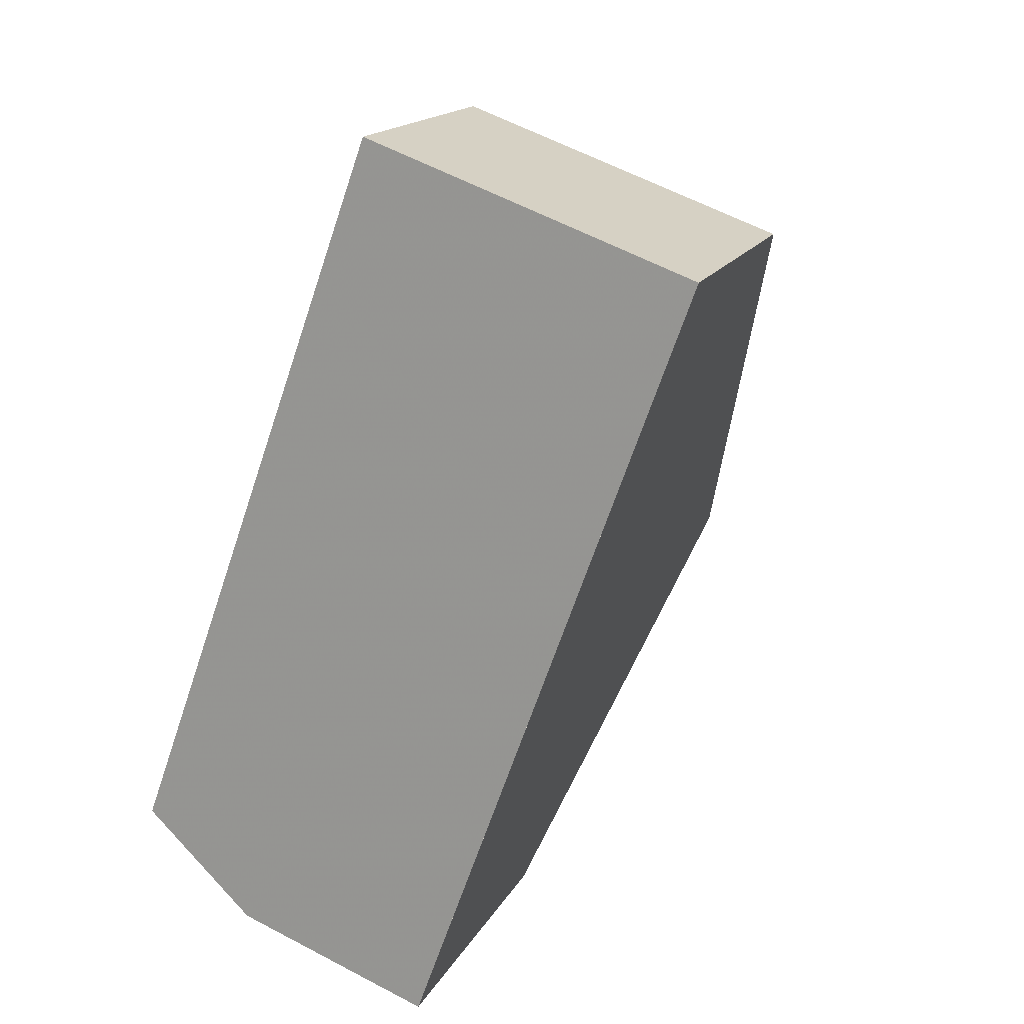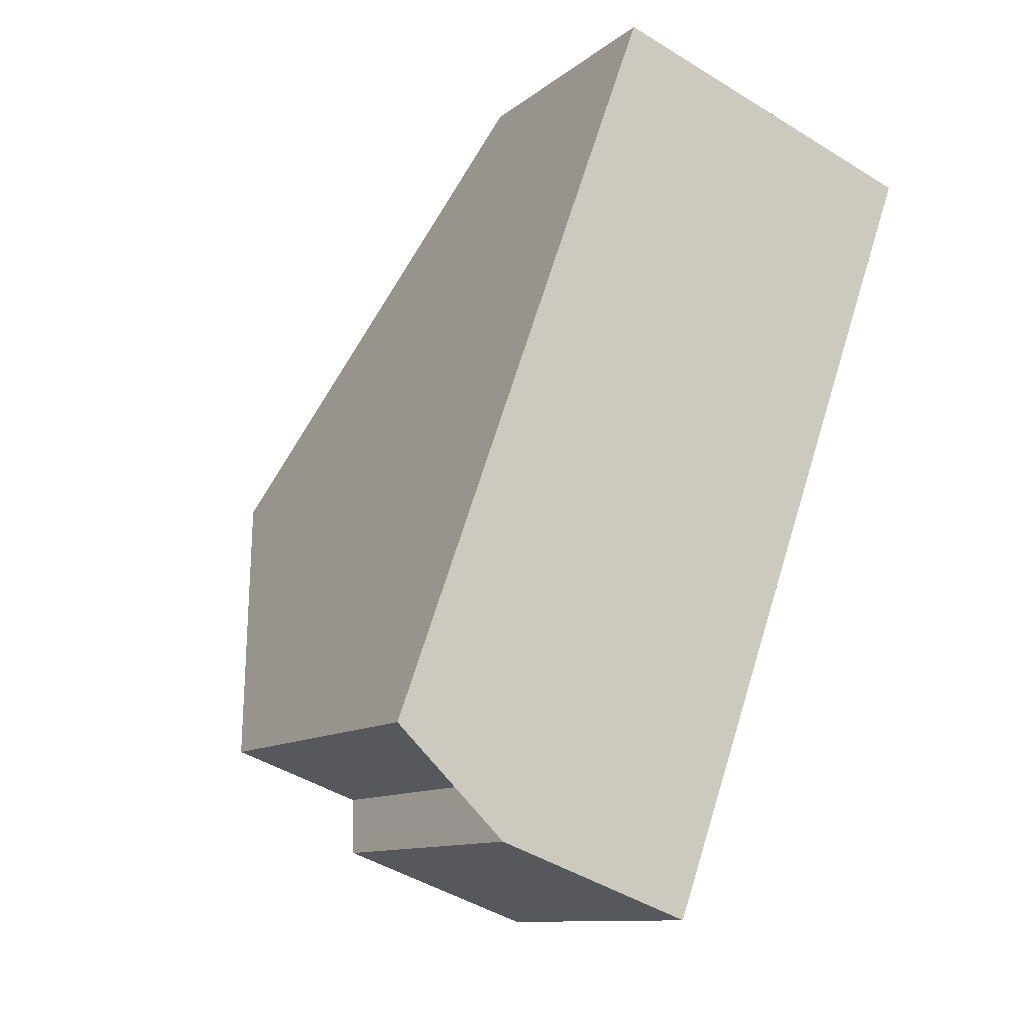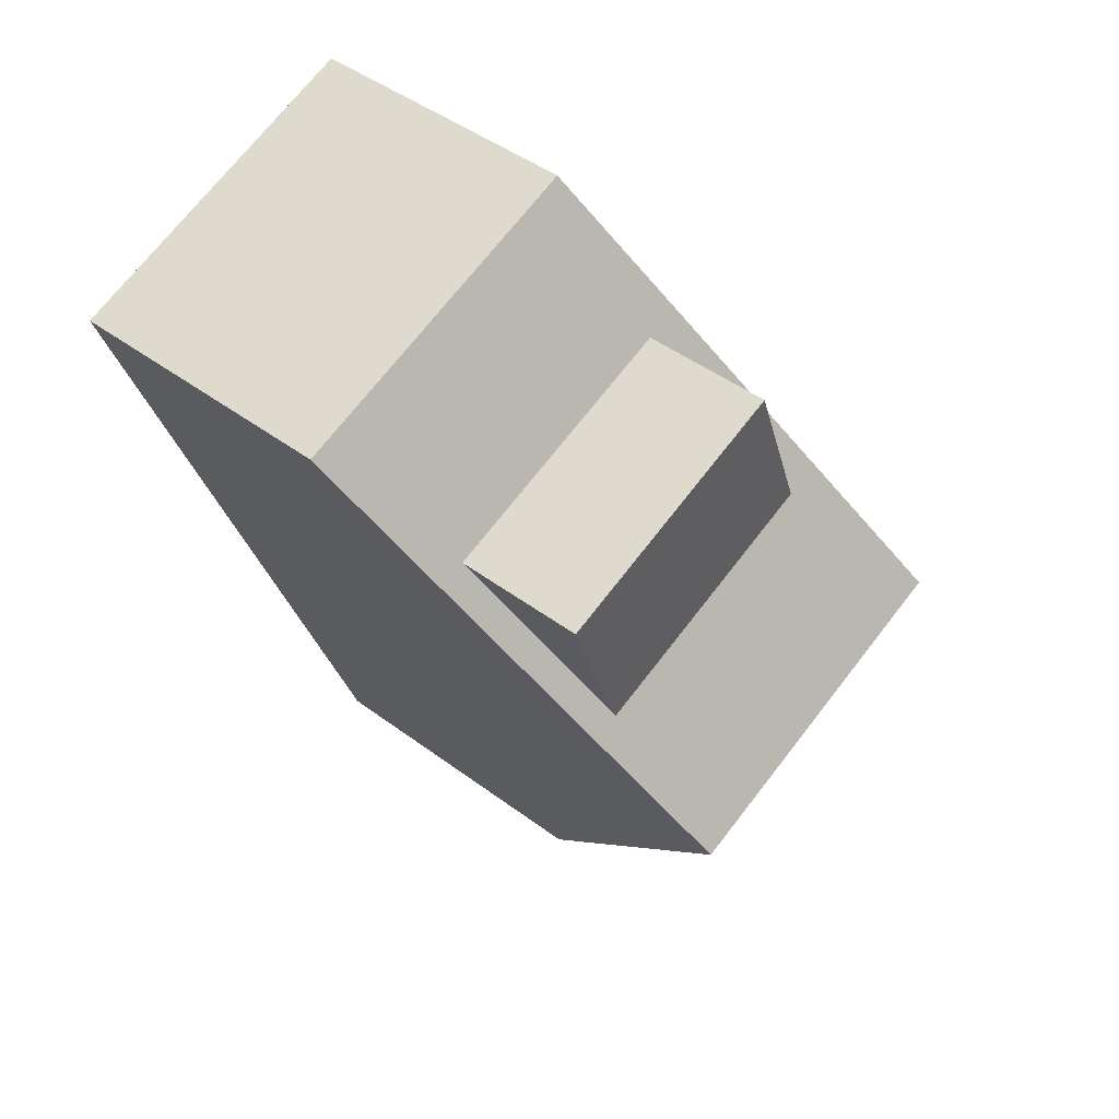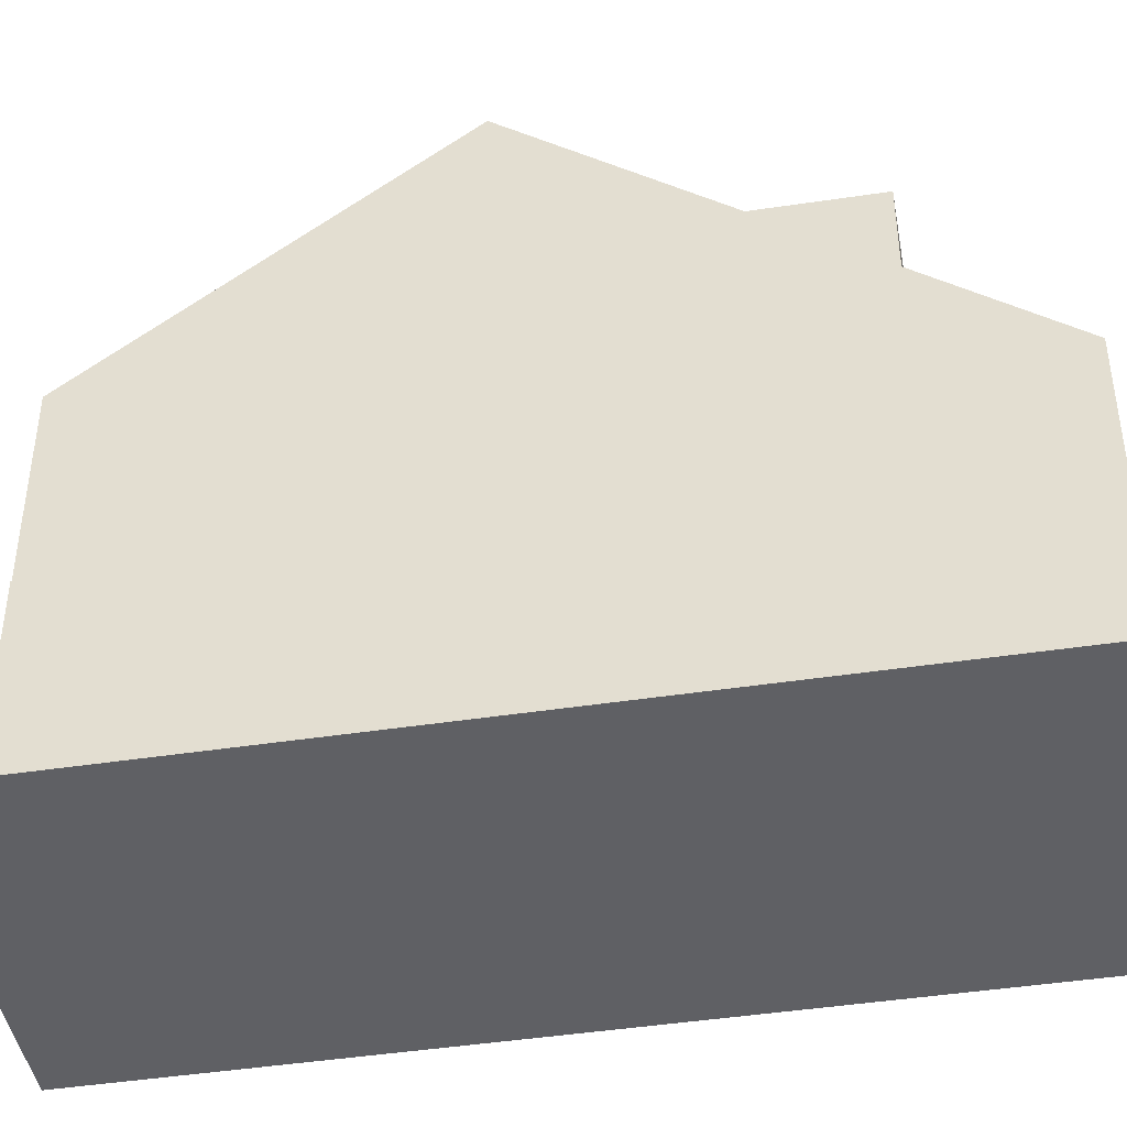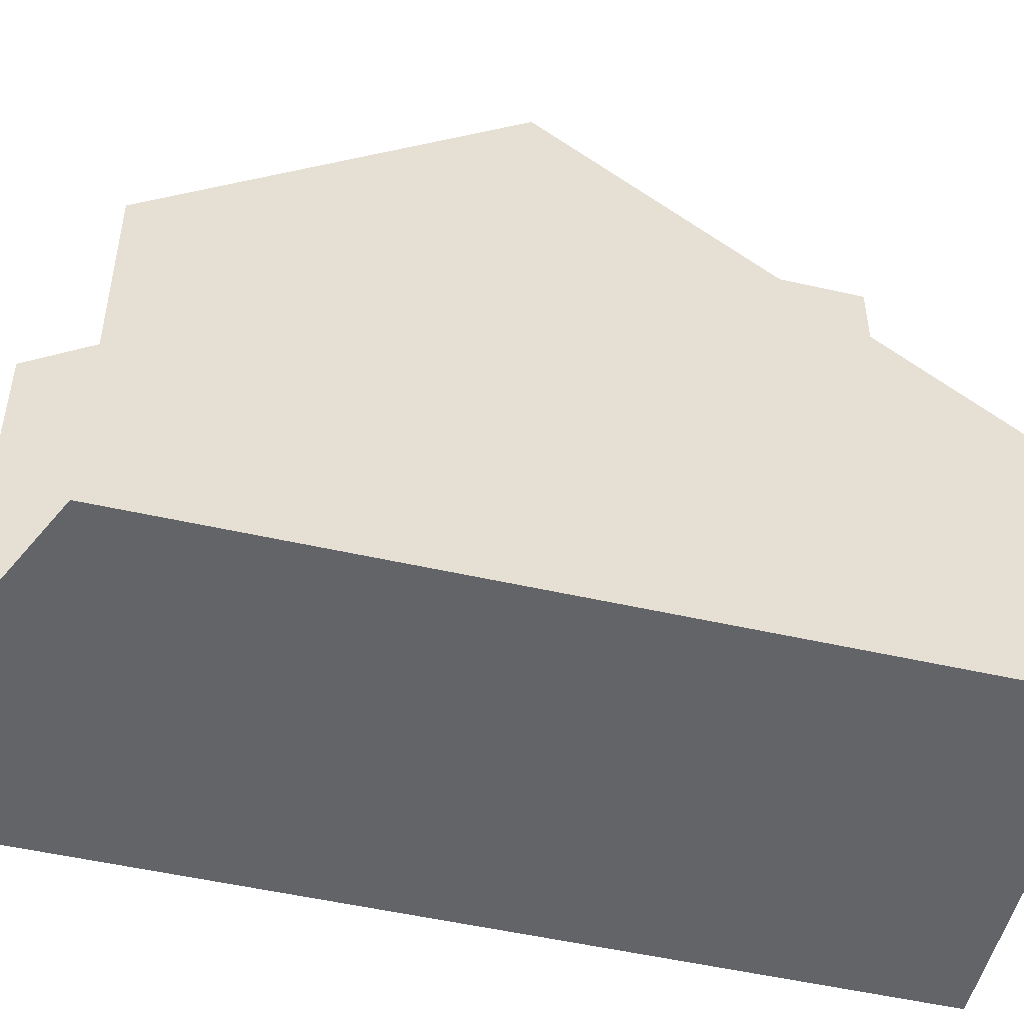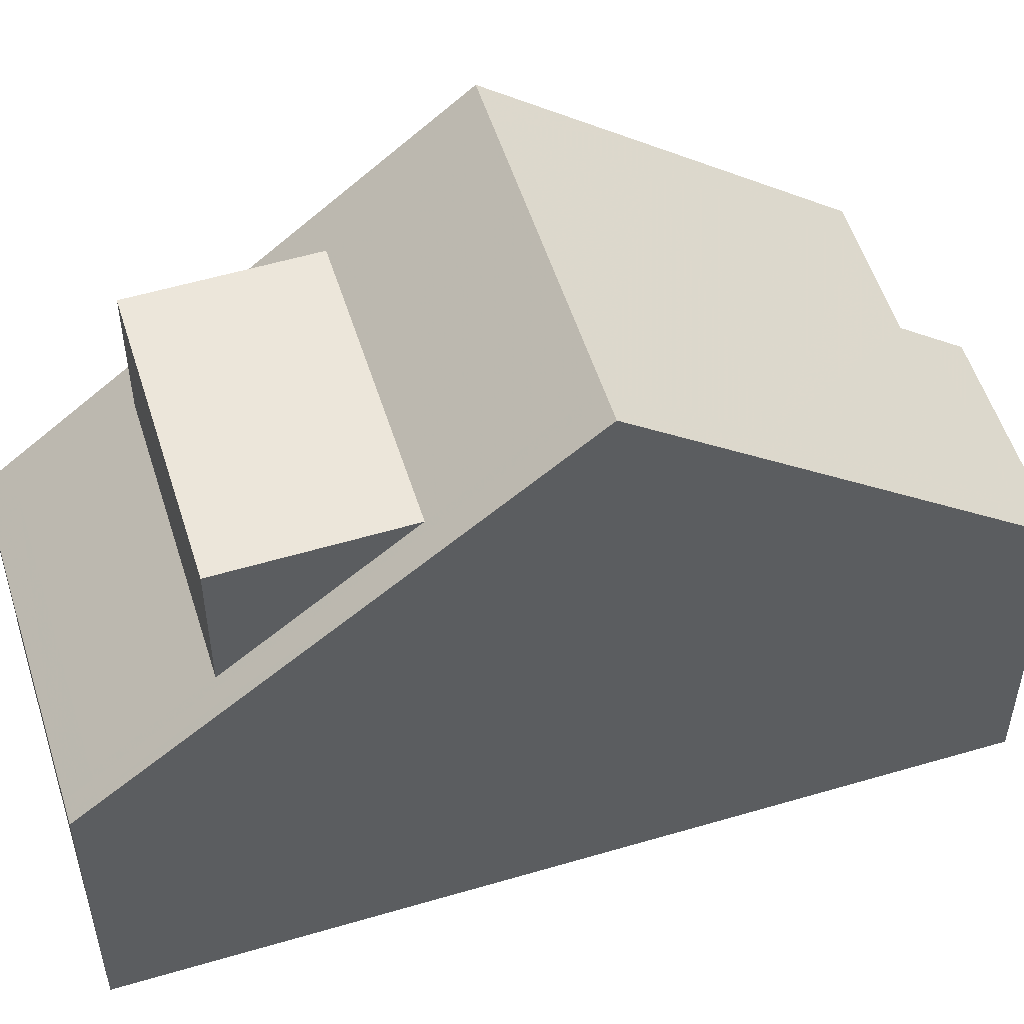
<metadata>
{"format":"obj","ext":"obj","renderer":"f3d","projection":"perspective","resolution":1024,"background":"white","views":[{"elev":16.7,"azim":-159.8,"up":"+Y"},{"elev":-11.1,"azim":150.8,"up":"+Y"},{"elev":45.9,"azim":-49.4,"up":"+Y"},{"elev":-44.6,"azim":119.9,"up":"+Z"},{"elev":-51.1,"azim":95.9,"up":"+Z"},{"elev":54.0,"azim":-87.6,"up":"+Z"}]}
</metadata>
<code>
v -1511 -2485 5.777
v -1511 -2486 5.028
v -1514 -2487 5.028
v -1509 -2484 5.772
v -1518 -2475 4.417
v -1513 -2473 4.416
v -1511 -2480 9.772
v -1516 -2481 9.775
v -1515 -2483 8.132
v -1510 -2481 8.122
v -1512 -2480 9.772
v -1511 -2482 8.123
v -1510 -2485 5.774
v -1516 -2481 9.775
v -1511 -2480 9.772
v -1512 -2478 8.108
v -1516 -2479 8.116
v -1512 -2478 8.108
v -1516 -2479 8.116
v -1512 -2478 8.107
v -1517 -2479 8.117
v -1512 -2480 9.772
v -1514 -2473 4.416
v -1512 -2478 8.108
v -1513 -2475 8.099
v -1513 -2475 6.042
v -1514 -2474 4.724
v -1518 -2475 4.729
v -1513 -2473 4.724
v -1516 -2481 9.775
v -1515 -2483 8.131
v -1514 -2487 5.028
v -1516 -2481 9.775
v -1518 -2475 4.417
v -1518 -2475 4.729
v -1517 -2479 8.117
v -1513 -2475 8.099
v -1513 -2475 8.099
v -1517 -2477 8.107
v -1513 -2475 6.042
v -1517 -2477 6.043
v -1518 -2477 6.043
v -1518 -2477 6.043
v -1513 -2475 6.042
v -1513 -2475 6.042
v -1514 -2487 5.421
v -1514 -2487 5.421
v -1511 -2485 5.421
v -1517 -2477 6.043
v -1518 -2475 4.729
v -1514 -2487 5.028
v -1514 -2486 5.421
v -1516 -2481 9.775
v -1515 -2483 8.131
v -1516 -2481 9.775
v -1518 -2475 4.417
v -1517 -2479 8.116
v -1517 -2477 6.043
v -1518 -2475 4.729
v -1514 -2487 5.028
v -1514 -2486 5.421
v -1516 -2481 9.775
v -1515 -2483 8.131
v -1516 -2481 9.775
v -1518 -2475 4.417
v -1517 -2479 8.116
v -1518 -2475 4.729
v -1517 -2477 6.043
v -1514 -2486 5.421
v -1514 -2487 5.028
v -1517 -2477 8.107
v -1516 -2481 9.774
v -1515 -2483 8.131
v -1516 -2481 9.774
v -1518 -2475 4.417
v -1517 -2477 8.107
v -1517 -2477 6.043
v -1516 -2479 8.116
v -1511 -2485 5.421
v -1511 -2485 5.777
v -1511 -2485 0
v -1511 -2485 0
v -1514 -2487 5.028
v -1511 -2486 5.028
v -1511 -2486 0
v -1514 -2487 0
v -1514 -2487 5.421
v -1514 -2487 5.028
v -1514 -2487 0
v -1514 -2487 0
v -1510 -2485 5.774
v -1509 -2484 5.772
v -1509 -2484 0
v -1510 -2485 0
v -1518 -2475 4.417
v -1518 -2475 4.417
v -1518 -2475 0
v -1518 -2475 0
v -1513 -2473 4.724
v -1513 -2473 4.416
v -1513 -2473 0
v -1513 -2473 -8.882e-16
v -1510 -2481 8.122
v -1511 -2480 9.772
v -1511 -2480 0
v -1510 -2481 0
v -1516 -2481 9.775
v -1515 -2483 8.132
v -1515 -2483 0
v -1516 -2481 1.776e-15
v -1509 -2484 5.772
v -1510 -2481 8.122
v -1510 -2481 0
v -1509 -2484 0
v -1511 -2485 5.777
v -1510 -2485 5.774
v -1510 -2485 0
v -1511 -2485 0
v -1517 -2479 8.117
v -1516 -2481 9.775
v -1516 -2481 1.776e-15
v -1517 -2479 0
v -1511 -2480 9.772
v -1512 -2478 8.107
v -1512 -2478 1.776e-15
v -1511 -2480 0
v -1518 -2477 6.043
v -1517 -2479 8.117
v -1517 -2479 0
v -1518 -2477 0
v -1513 -2473 4.416
v -1514 -2473 4.416
v -1514 -2473 8.882e-16
v -1513 -2473 0
v -1518 -2475 4.417
v -1518 -2475 4.729
v -1518 -2475 0
v -1518 -2475 0
v -1513 -2475 6.042
v -1513 -2473 4.724
v -1513 -2473 -8.882e-16
v -1513 -2475 0
v -1514 -2487 5.028
v -1514 -2487 5.028
v -1514 -2487 0
v -1514 -2487 0
v -1518 -2475 4.417
v -1518 -2475 4.417
v -1518 -2475 0
v -1518 -2475 0
v -1518 -2475 4.729
v -1518 -2477 6.043
v -1518 -2477 0
v -1518 -2475 0
v -1512 -2478 8.107
v -1513 -2475 6.042
v -1513 -2475 0
v -1512 -2478 1.776e-15
v -1515 -2483 8.132
v -1514 -2487 5.421
v -1514 -2487 0
v -1515 -2483 0
v -1511 -2486 5.028
v -1511 -2485 5.421
v -1511 -2485 0
v -1511 -2486 0
v -1514 -2487 5.028
v -1514 -2487 5.028
v -1514 -2487 8.882e-16
v -1514 -2487 0
v -1518 -2475 4.417
v -1518 -2475 4.417
v -1518 -2475 0
v -1518 -2475 0
v -1514 -2487 5.028
v -1514 -2487 5.028
v -1514 -2487 0
v -1514 -2487 0
v -1518 -2475 4.417
v -1518 -2475 4.417
v -1518 -2475 0
v -1518 -2475 0
v -1514 -2487 5.028
v -1514 -2487 5.028
v -1514 -2487 0
v -1514 -2487 8.882e-16
v -1514 -2473 4.416
v -1518 -2475 4.417
v -1518 -2475 0
v -1514 -2473 8.882e-16
v -1511 -2485 0
v -1511 -2486 0
v -1514 -2487 0
v -1518 -2475 0
v -1513 -2473 0
v -1509 -2484 0
f 47 9 31 46
f 31 9 8 33
f 11 7 10 12
f 12 10 4 13
f 35 28 5 34
f 30 14 21 36
f 27 23 6 29
f 24 20 15 22
f 43 36 21 42
f 45 20 24 44
f 69 52 54 73
f 73 54 55 74
f 67 50 56 75
f 72 53 57 78
f 78 57 49 68
f 40 18 38
f 41 19 39
f 42 28 35 43
f 44 27 29 45
f 68 49 50 67
f 46 32 3 47
f 70 51 52 69
f 71 37 16 17
f 59 50 49 58
f 61 52 51 60
f 63 54 52 61
f 64 55 54 63
f 65 56 50 59
f 66 57 53 62
f 58 49 57 66
f 58 43 35 59
f 60 32 46 61
f 61 46 31 63
f 63 31 33 64
f 59 35 34 65
f 62 30 36 66
f 66 36 43 58
f 67 27 44 68
f 69 48 2 70
f 73 12 13 1 48 69
f 74 11 12 73
f 75 23 27 67
f 76 25 26 77
f 78 24 22 72
f 80 81 82 79
f 84 85 86 83
f 88 89 90 87
f 92 93 94 91
f 96 97 98 95
f 100 101 102 99
f 104 105 106 103
f 108 109 110 107
f 112 113 114 111
f 116 117 118 115
f 120 121 122 119
f 124 125 126 123
f 128 129 130 127
f 132 133 134 131
f 136 137 138 135
f 140 141 142 139
f 144 145 146 143
f 148 149 150 147
f 152 153 154 151
f 156 157 158 155
f 160 161 162 159
f 164 165 166 163
f 168 169 170 167
f 172 173 174 171
f 176 177 178 175
f 180 181 182 179
f 184 185 186 183
f 188 189 190 187
f 192 193 194 195 196 191

</code>
